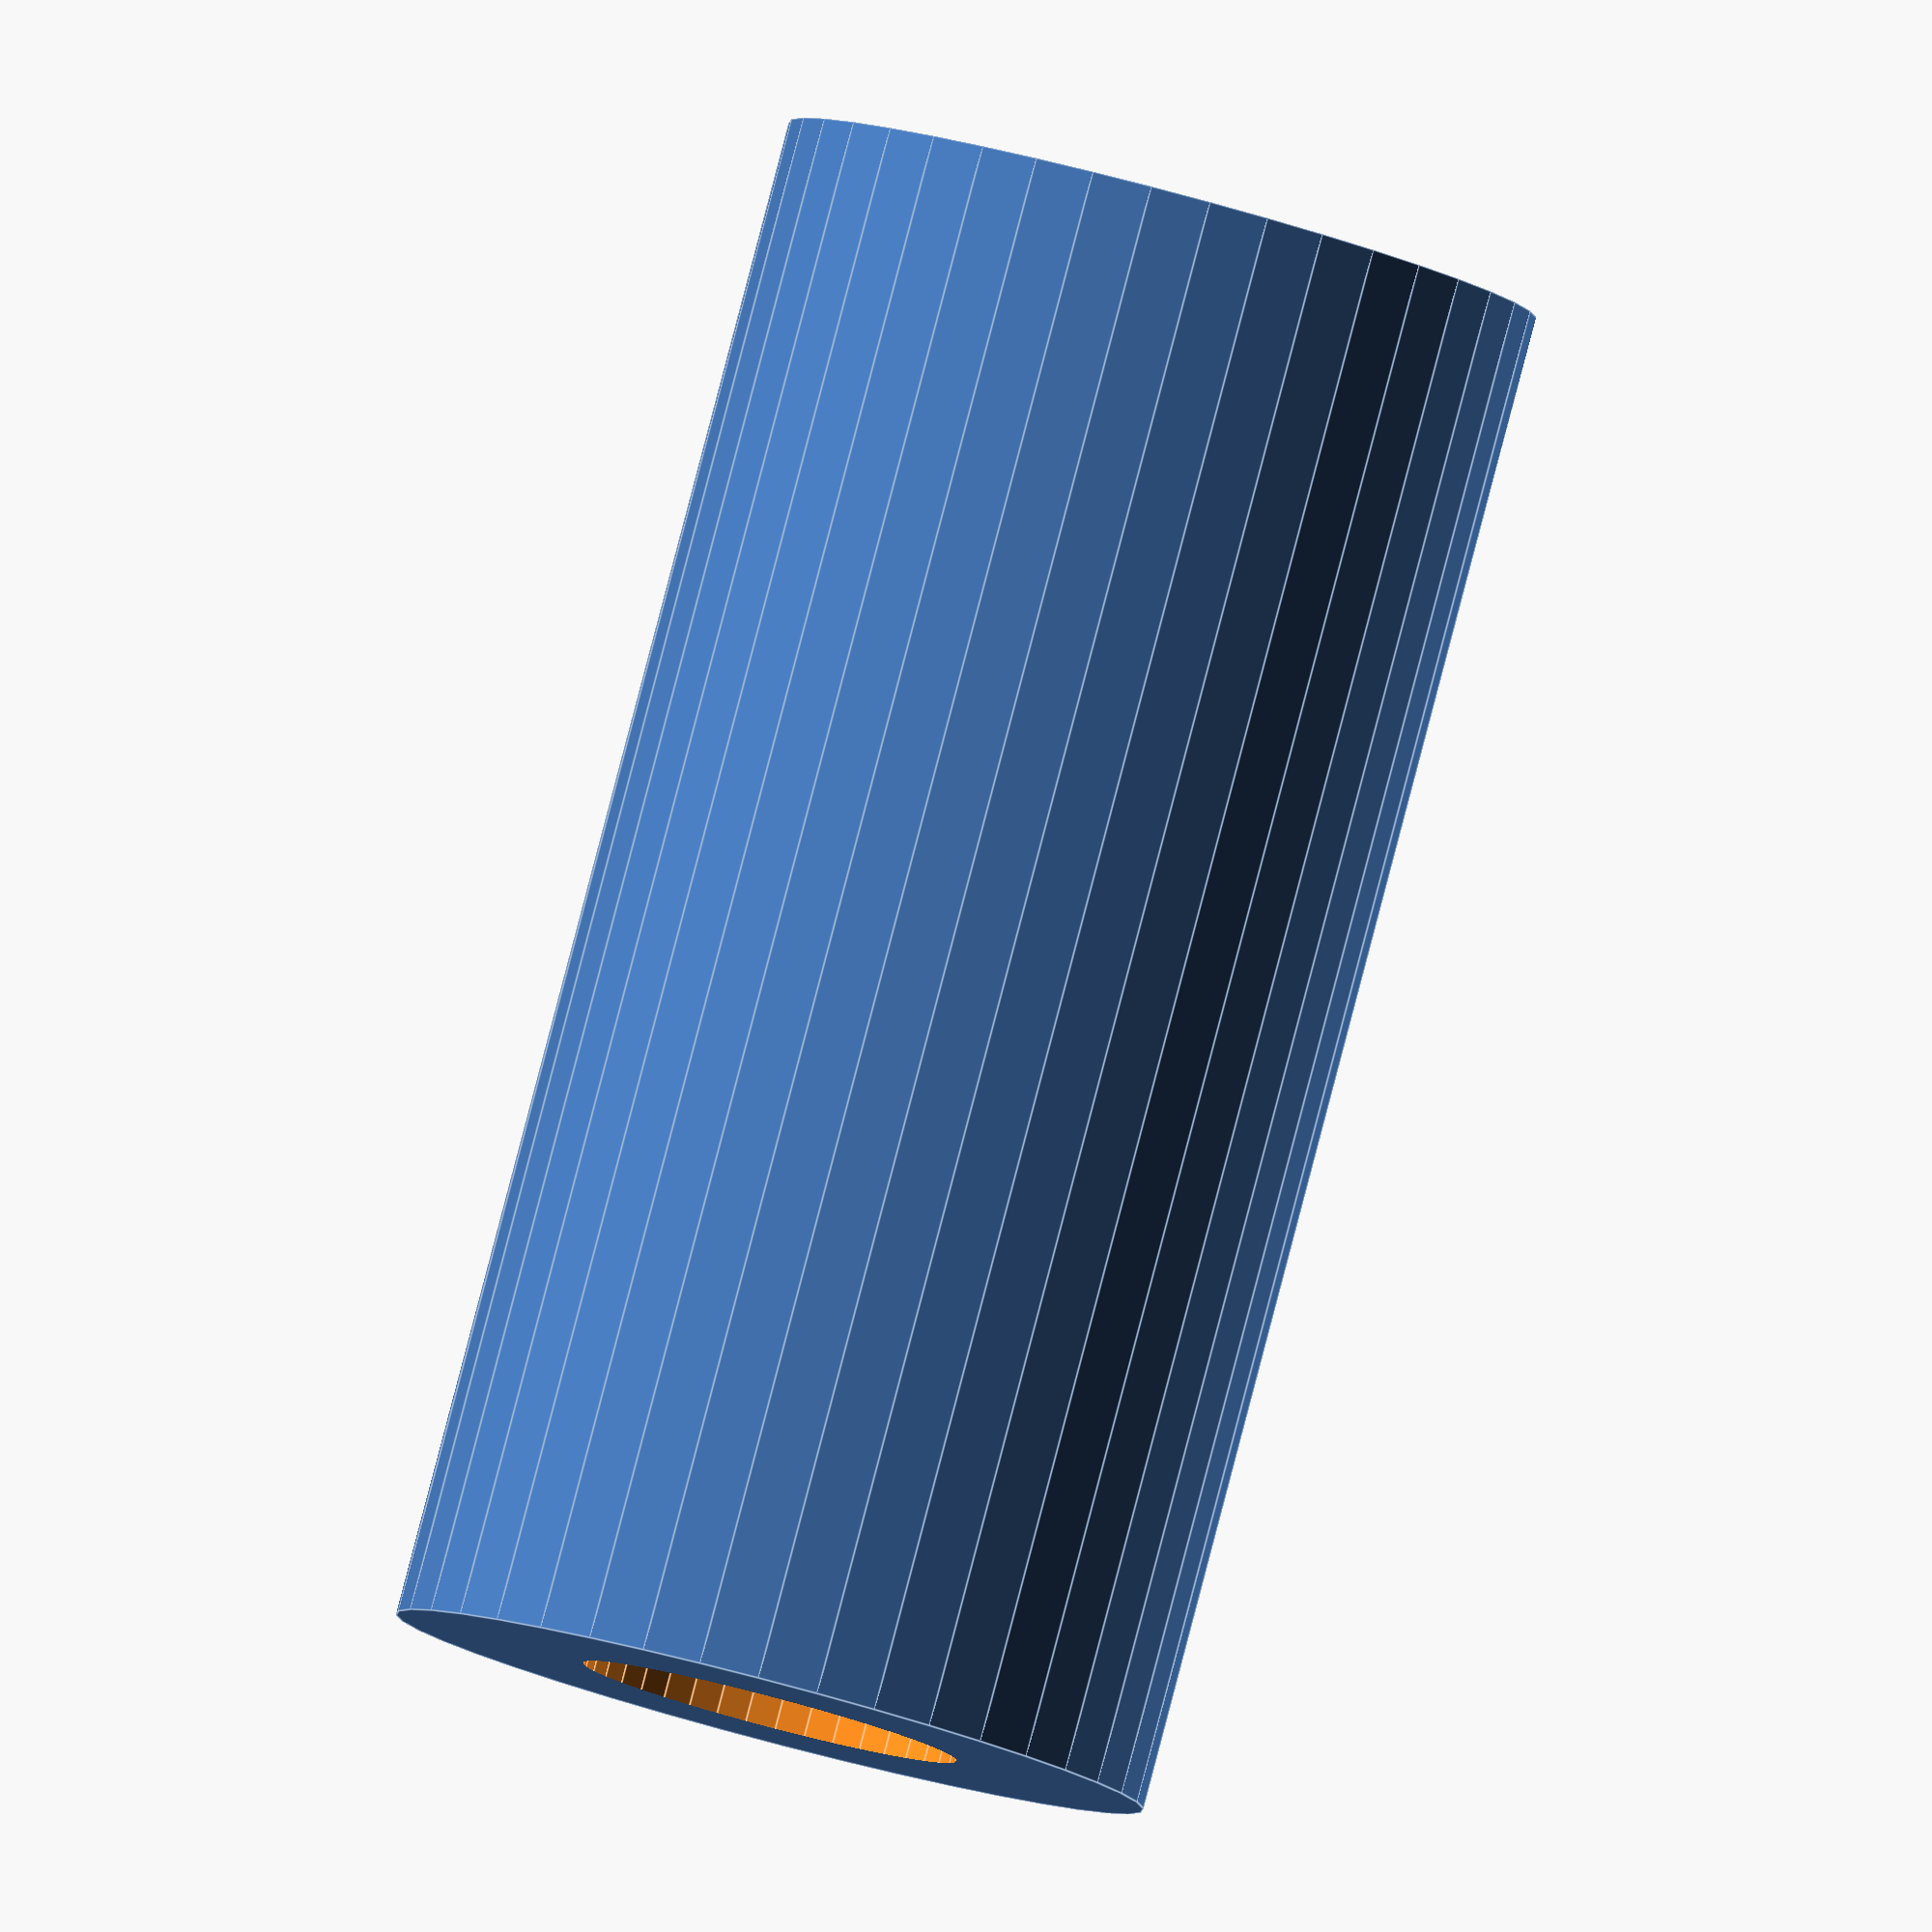
<openscad>
$fn=40; // resolution of the arcs

scale([10,10,10]) { // cm to mm scaling

	difference() {
		cylinder(h = 2, r=0.5);
		translate([0,0,-0.1])
		cylinder(h = 2.2, r=0.25);
	}

}
</openscad>
<views>
elev=94.6 azim=172.7 roll=345.3 proj=o view=edges
</views>
